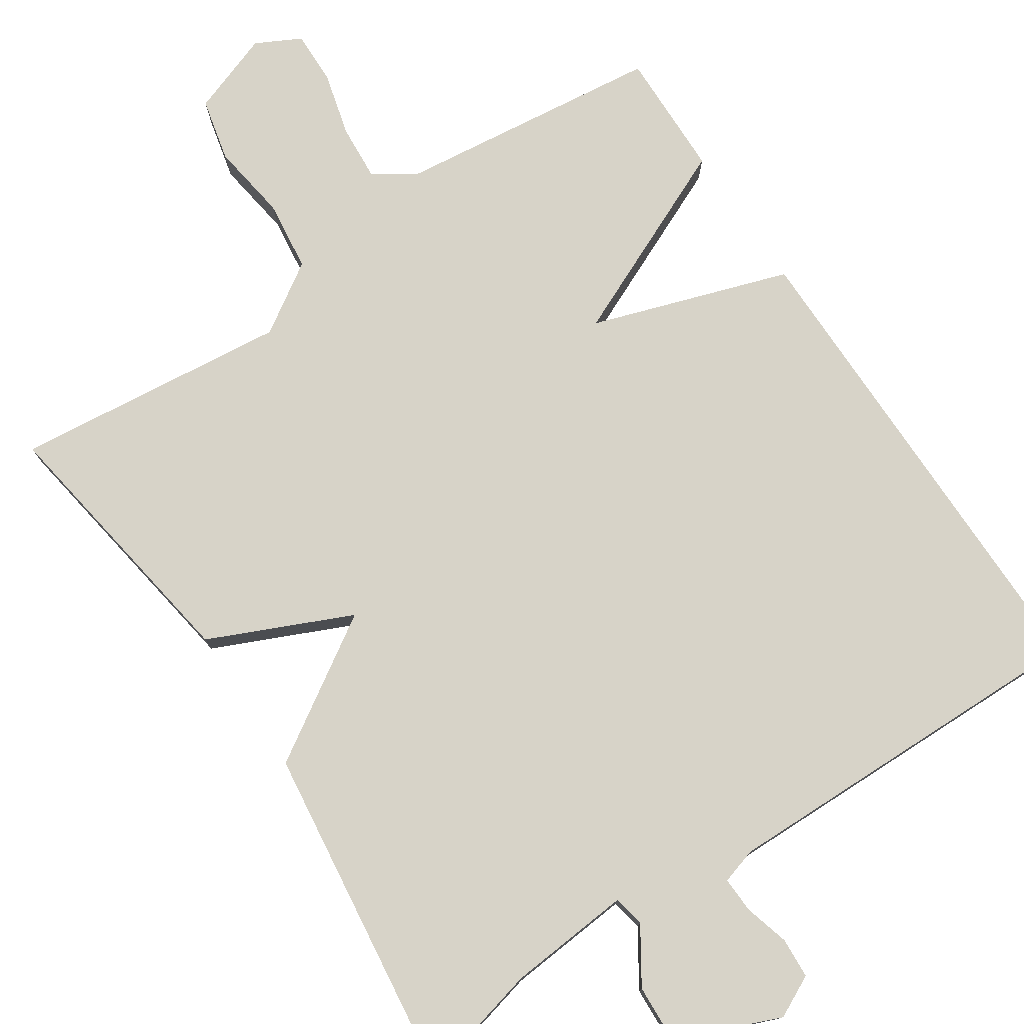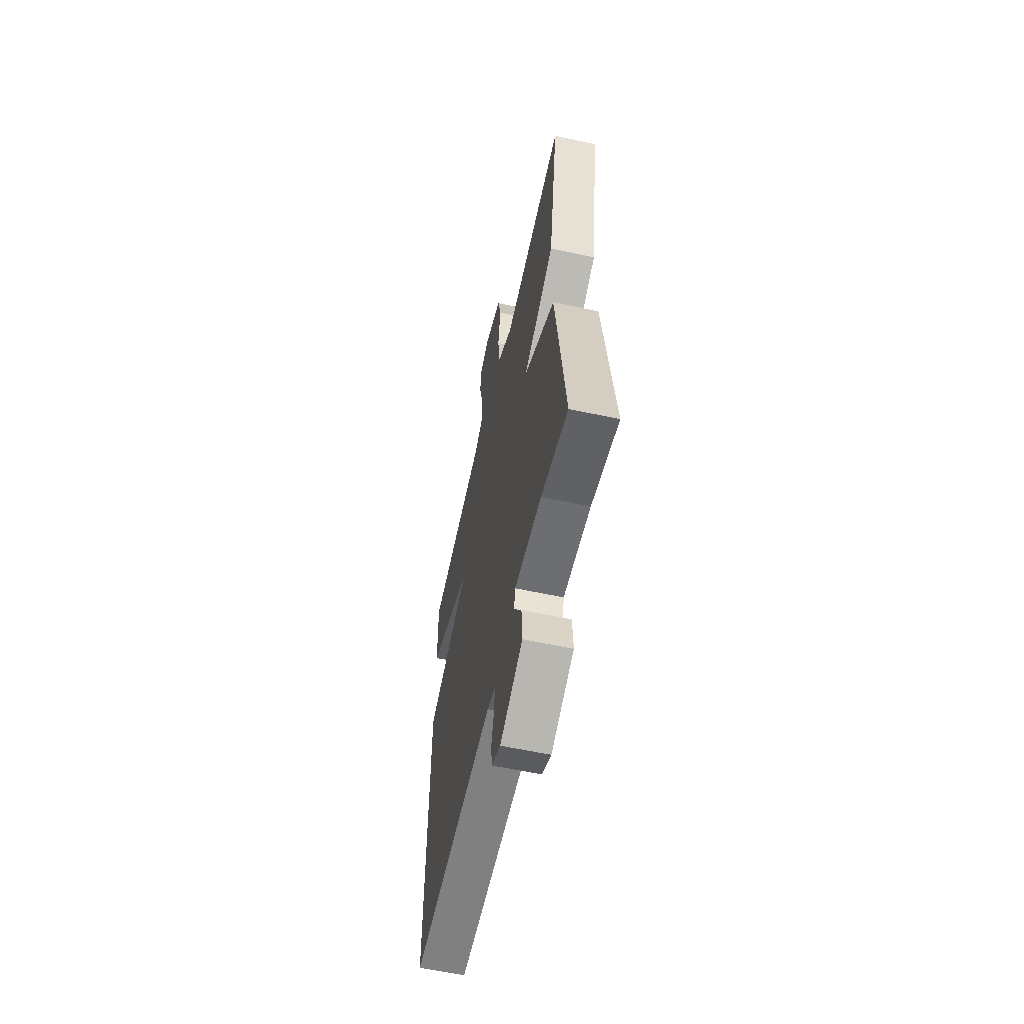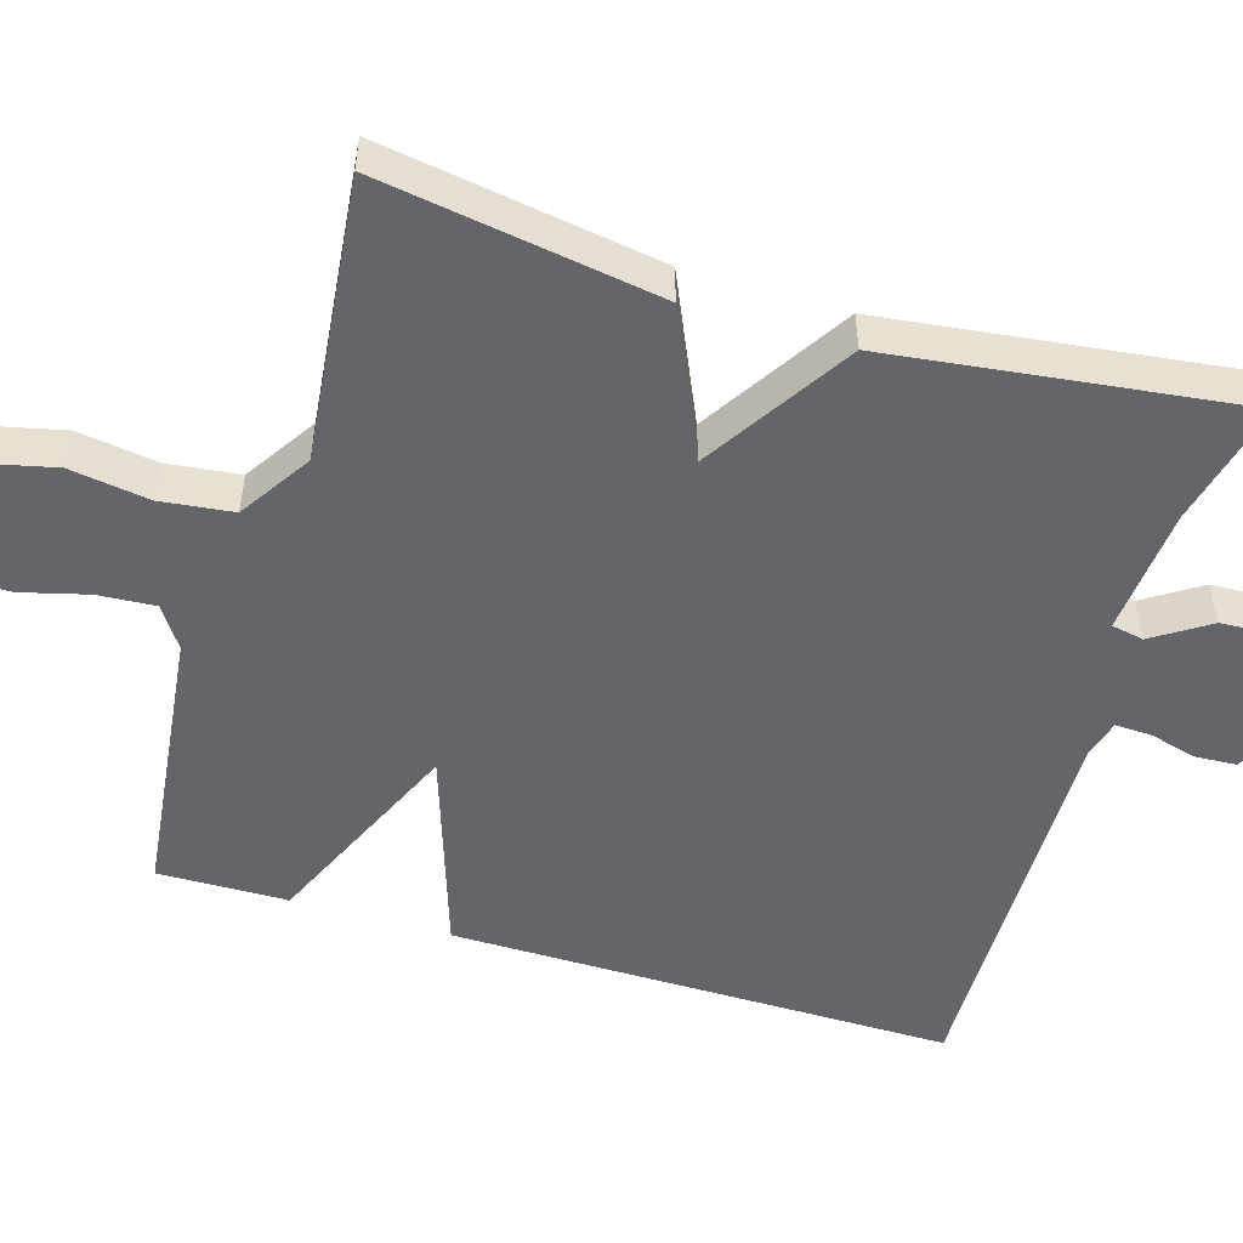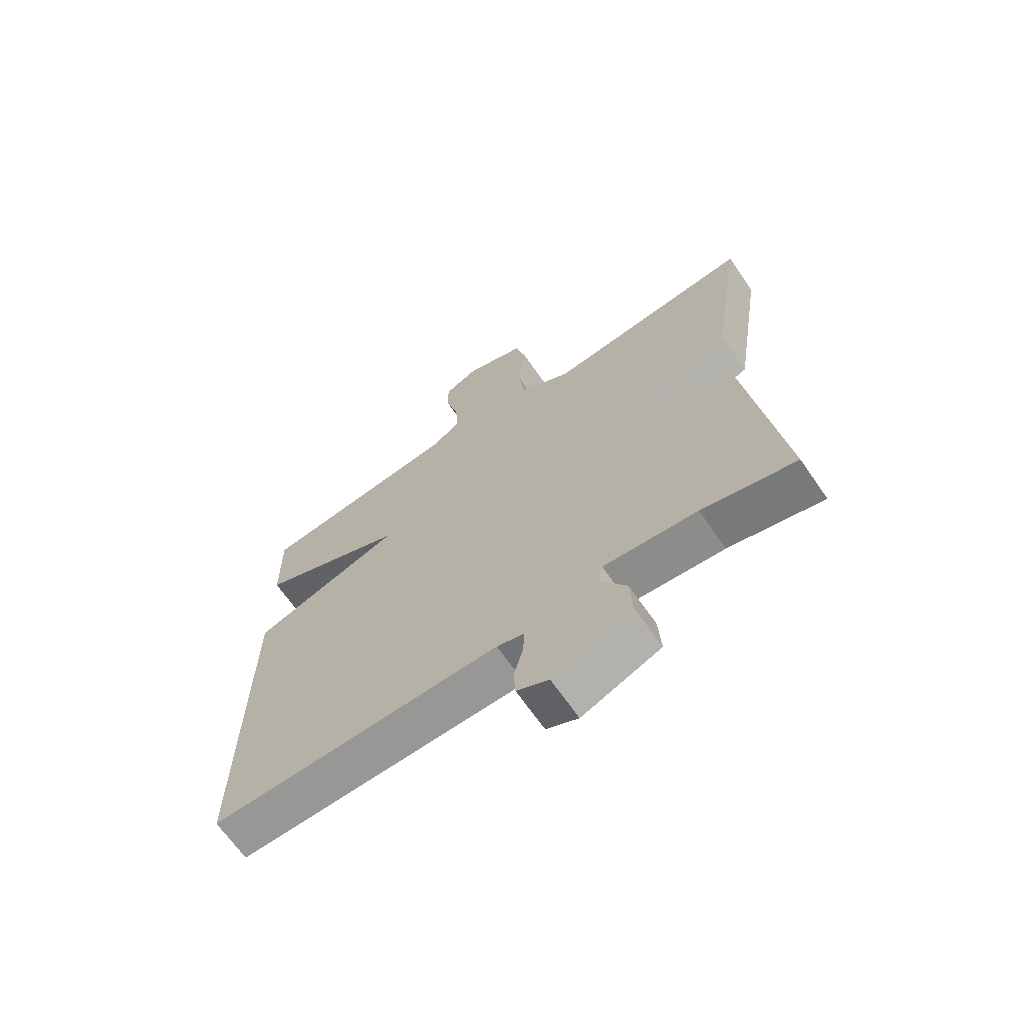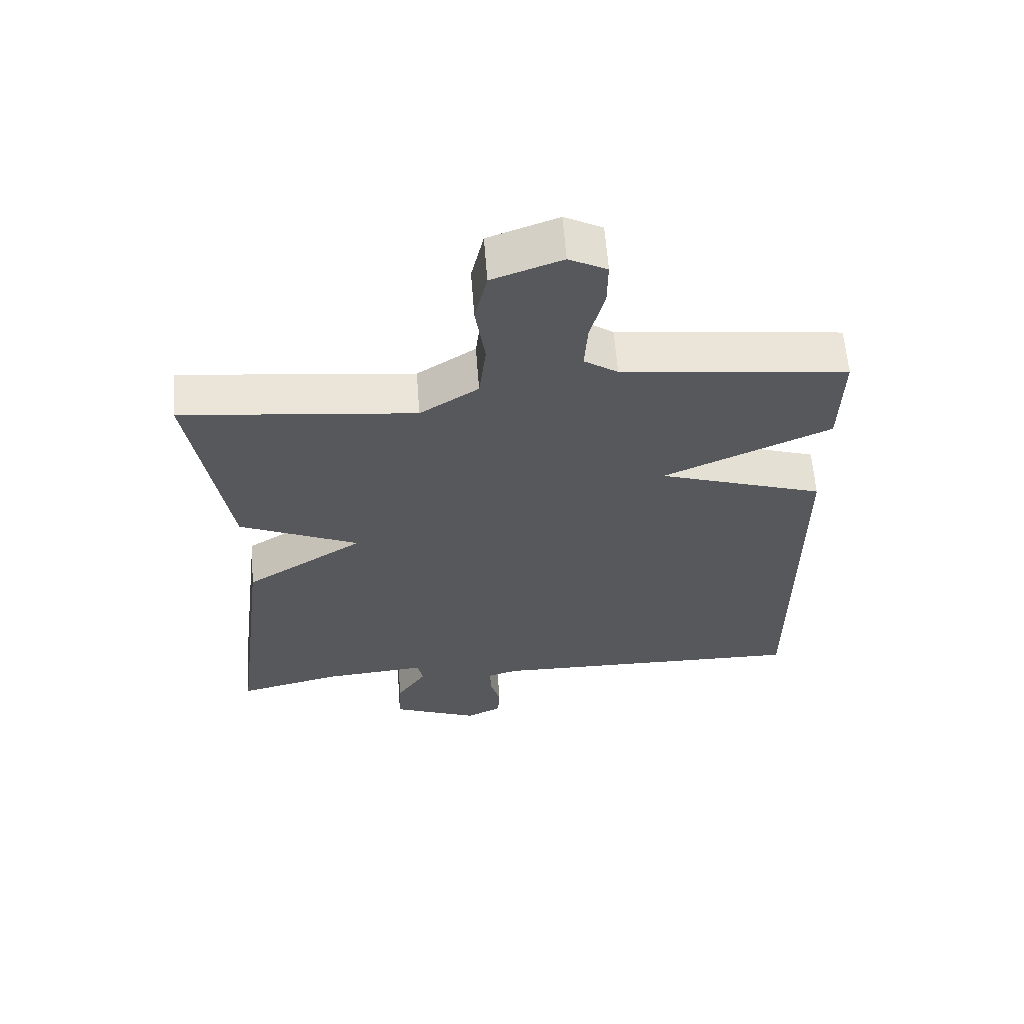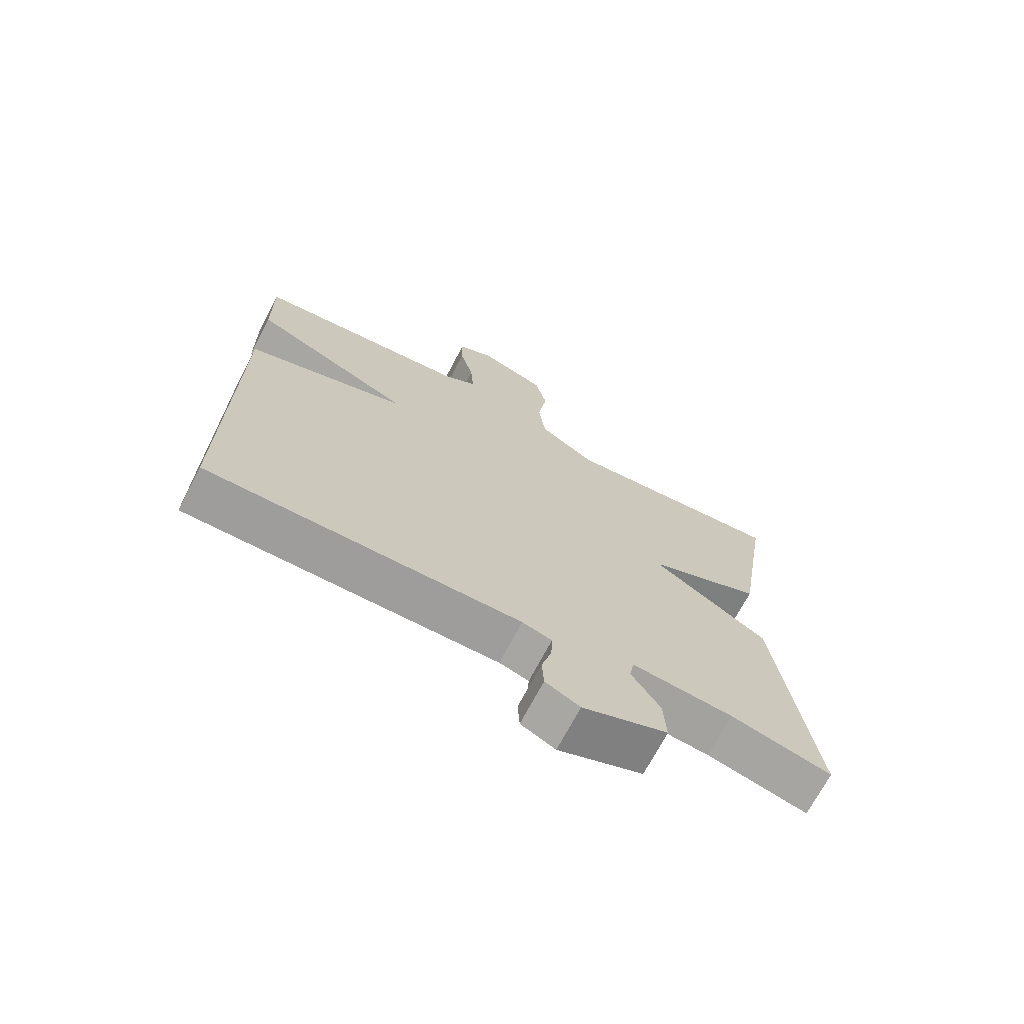
<metadata>
{"format":"obj","ext":"obj","renderer":"f3d","projection":"perspective","resolution":1024,"background":"white","views":[{"elev":77.0,"azim":146.3,"up":"+Y"},{"elev":-59.3,"azim":77.5,"up":"+Z"},{"elev":-51.6,"azim":73.2,"up":"+Y"},{"elev":-67.5,"azim":34.7,"up":"+Z"},{"elev":61.4,"azim":175.7,"up":"+Z"},{"elev":-70.8,"azim":-27.7,"up":"+Z"}]}
</metadata>
<code>
v 0.5 0.07 0.5
v 0.444 0.07 0.146
v 0.259 0.07 0.063
v 0.444 0.07 -0.054
v 0.5 0.07 -0.5
v 0.34 0.07 -0.461
v 0.179 0.07 -0.447
v 0.171 0.07 -0.488
v 0.217 0.07 -0.559
v 0.221 0.07 -0.635
v 0.085 0.07 -0.691
v 0.03 0.07 -0.664
v 0.027 0.07 -0.611
v 0.043 0.07 -0.553
v 0.045 0.07 -0.506
v -0.002 0.07 -0.492
v -0.5 0.07 -0.5
v -0.497 0.07 0.136
v -0.24 0.07 0.222
v -0.497 0.07 0.336
v -0.5 0.07 0.5
v -0.153 0.07 0.541
v -0.101 0.07 0.576
v -0.106 0.07 0.649
v -0.128 0.07 0.733
v -0.129 0.07 0.802
v -0.071 0.07 0.832
v 0.036 0.07 0.794
v 0.055 0.07 0.712
v 0.04 0.07 0.611
v 0.051 0.07 0.519
v 0.141 0.07 0.461
v 0.5 0 0.5
v 0.444 0 0.146
v 0.259 0 0.063
v 0.444 0 -0.054
v 0.5 0 -0.5
v 0.34 0 -0.461
v 0.179 0 -0.447
v 0.171 0 -0.488
v 0.217 0 -0.559
v 0.221 0 -0.635
v 0.085 0 -0.691
v 0.03 0 -0.664
v 0.027 0 -0.611
v 0.043 0 -0.553
v 0.045 0 -0.506
v -0.002 0 -0.492
v -0.5 0 -0.5
v -0.497 0 0.136
v -0.24 0 0.222
v -0.497 0 0.336
v -0.5 0 0.5
v -0.153 0 0.541
v -0.101 0 0.576
v -0.106 0 0.649
v -0.128 0 0.733
v -0.129 0 0.802
v -0.071 0 0.832
v 0.036 0 0.794
v 0.055 0 0.712
v 0.04 0 0.611
v 0.051 0 0.519
v 0.141 0 0.461
f 28 29 30
f 27 28 30
f 26 27 30
f 25 26 30
f 24 25 30
f 23 24 30 31
f 22 23 31 32
f 21 22 32
f 20 21 32
f 19 20 32
f 16 17 18 19
f 15 16 19 32
f 12 13 14
f 11 12 14
f 10 11 14
f 9 10 14
f 8 9 14
f 14 15 32
f 8 14 32
f 7 8 32
f 3 4 5 6
f 3 6 7 32
f 1 2 3 32
f 62 61 60
f 62 60 59
f 62 59 58
f 62 58 57
f 62 57 56
f 63 62 56 55
f 64 63 55 54
f 64 54 53
f 64 53 52
f 64 52 51
f 51 50 49 48
f 64 51 48 47
f 46 45 44
f 46 44 43
f 46 43 42
f 46 42 41
f 46 41 40
f 64 47 46
f 64 46 40
f 64 40 39
f 38 37 36 35
f 64 39 38 35
f 64 35 34 33
f 1 33 34 2
f 2 34 35 3
f 3 35 36 4
f 4 36 37 5
f 5 37 38 6
f 6 38 39 7
f 7 39 40 8
f 8 40 41 9
f 9 41 42 10
f 10 42 43 11
f 11 43 44 12
f 12 44 45 13
f 13 45 46 14
f 14 46 47 15
f 15 47 48 16
f 16 48 49 17
f 17 49 50 18
f 18 50 51 19
f 19 51 52 20
f 20 52 53 21
f 21 53 54 22
f 22 54 55 23
f 23 55 56 24
f 24 56 57 25
f 25 57 58 26
f 26 58 59 27
f 27 59 60 28
f 28 60 61 29
f 29 61 62 30
f 30 62 63 31
f 31 63 64 32
f 32 64 33 1

</code>
